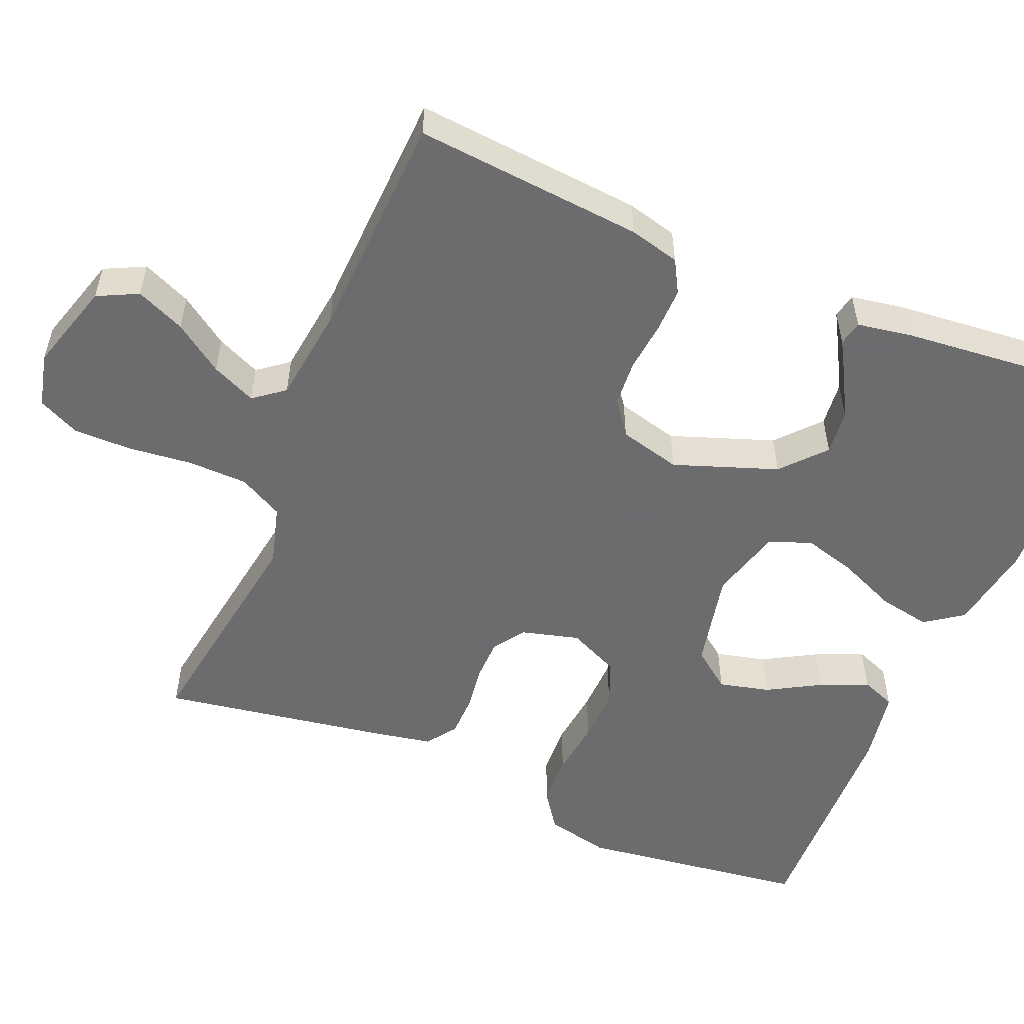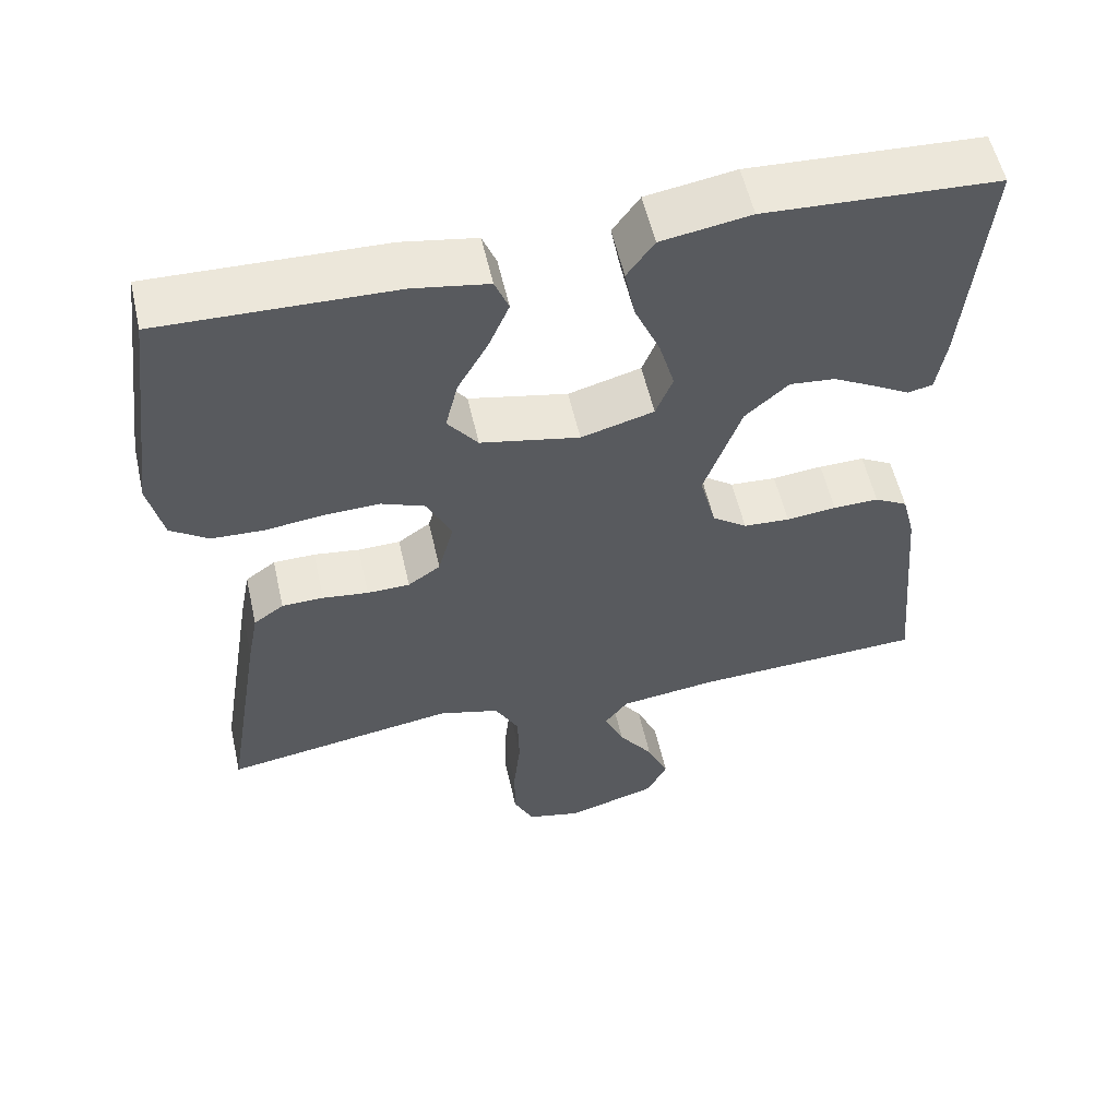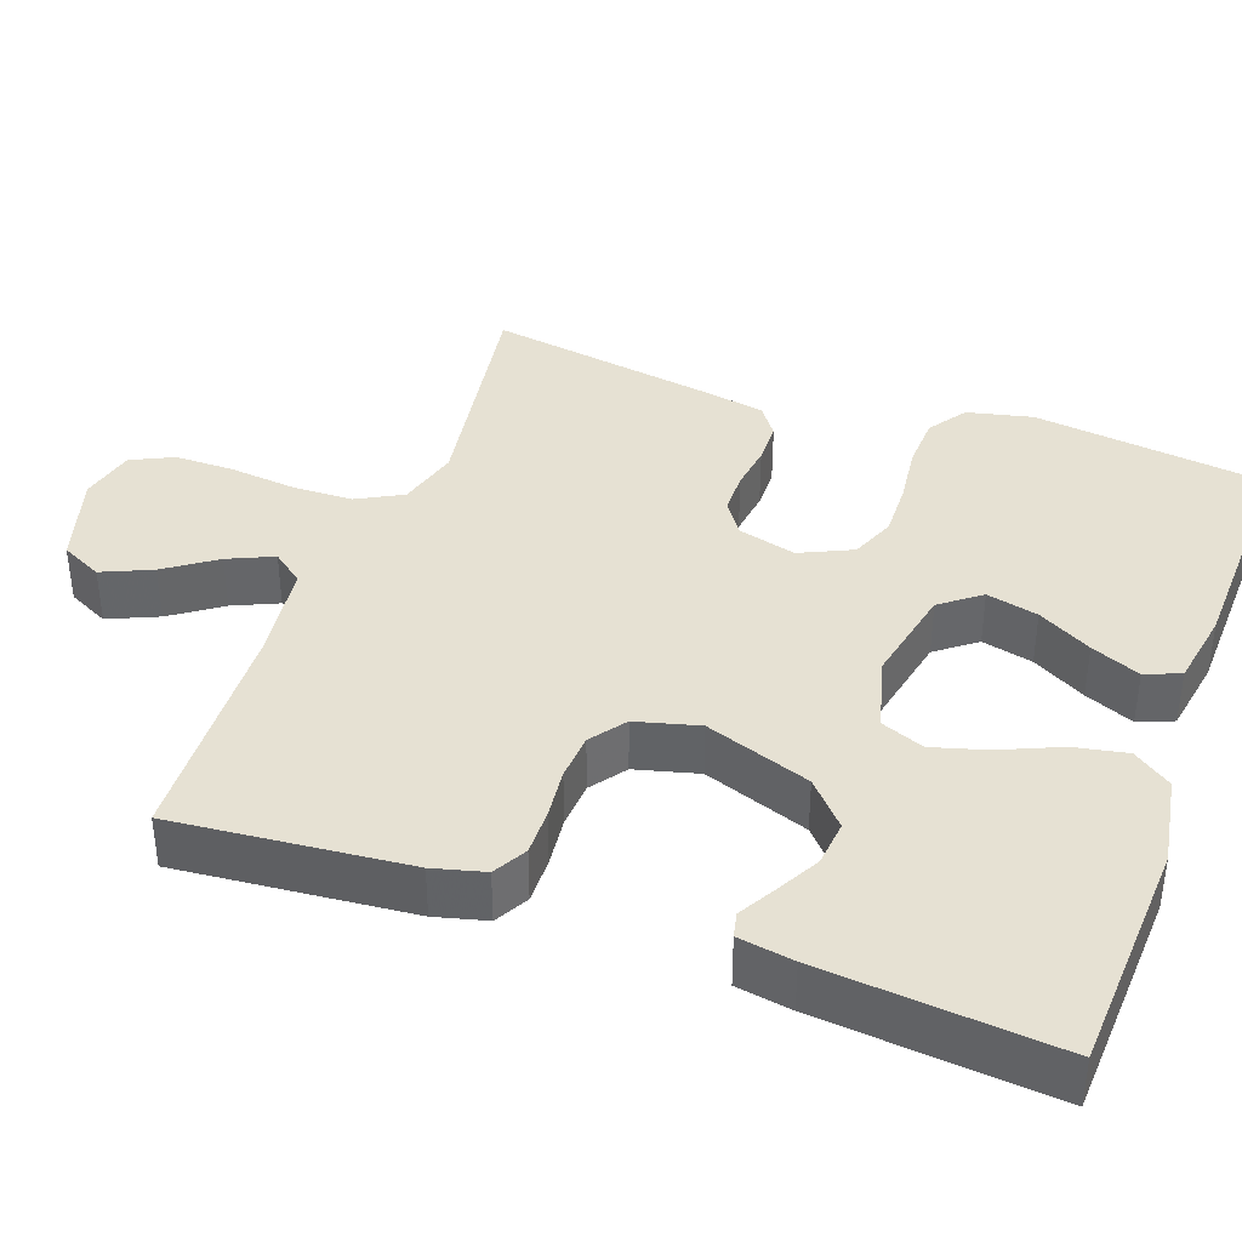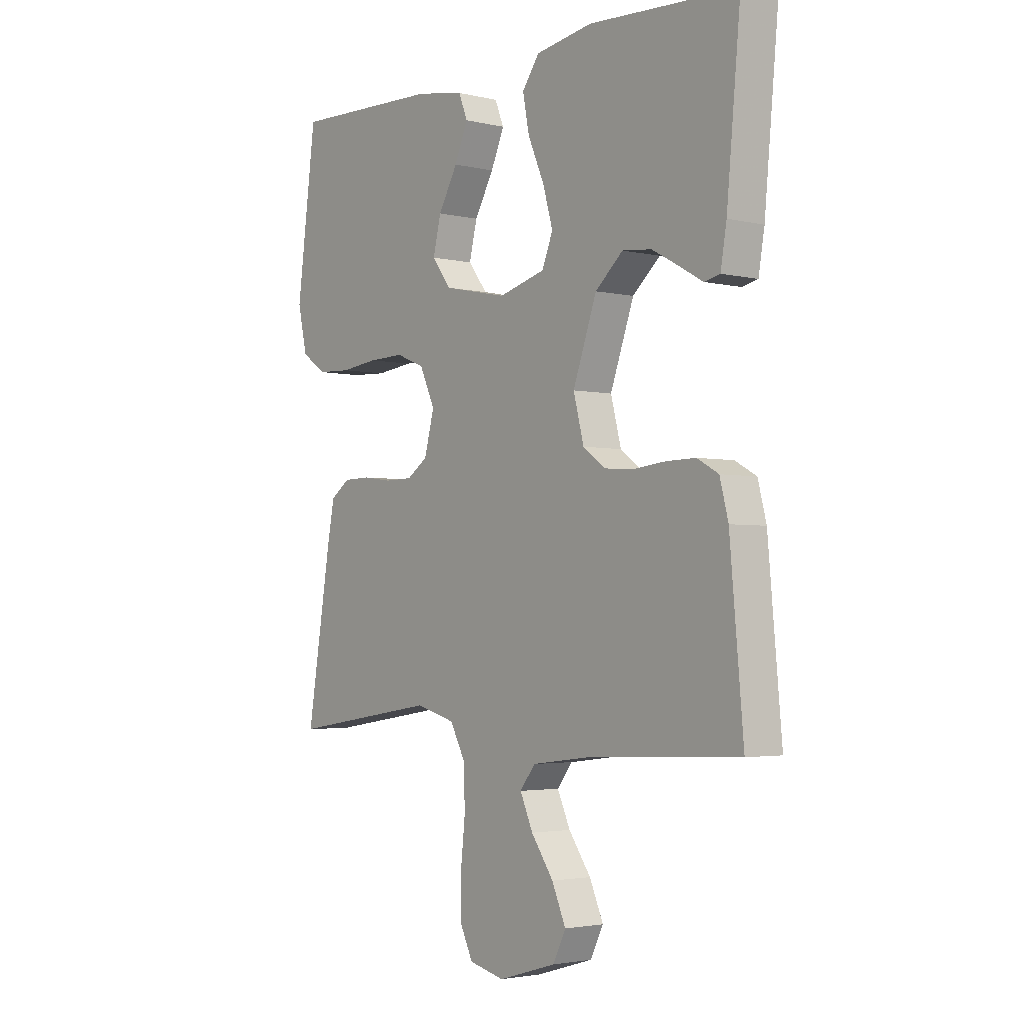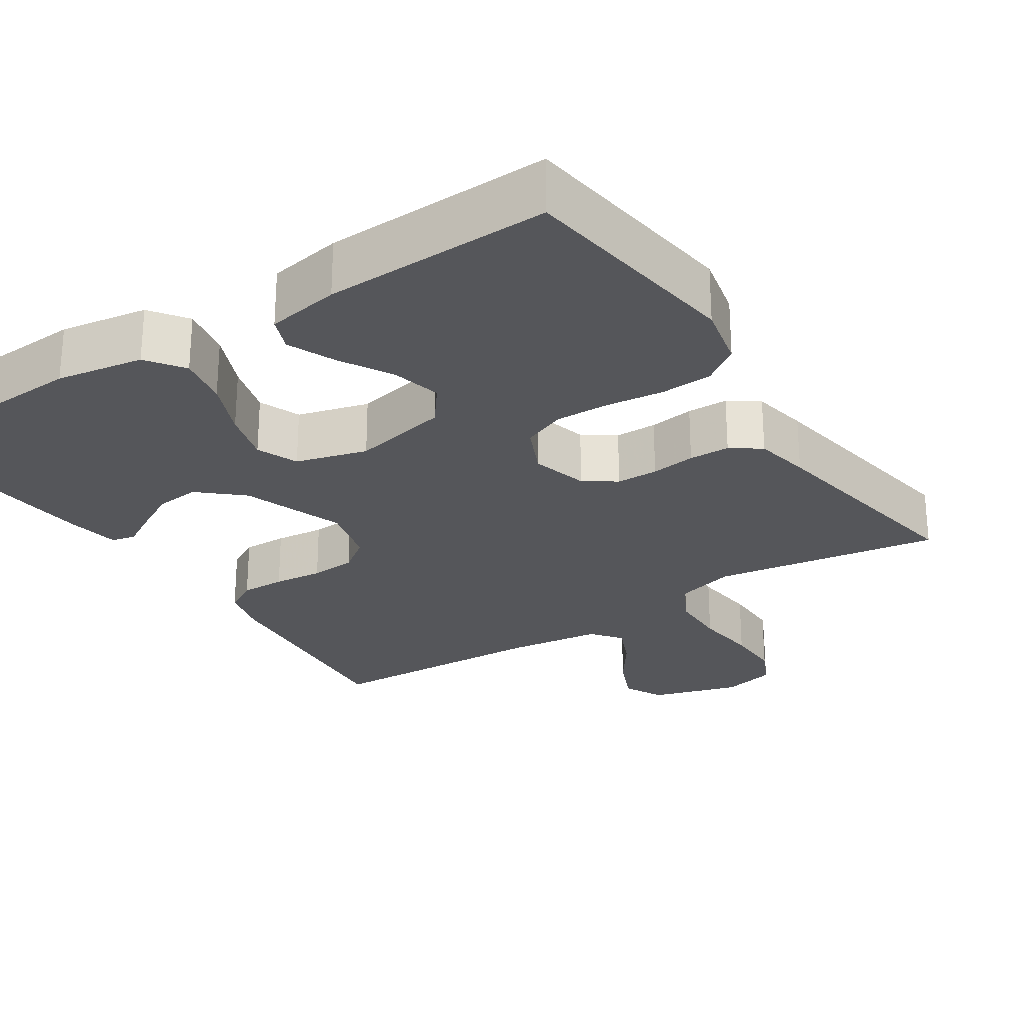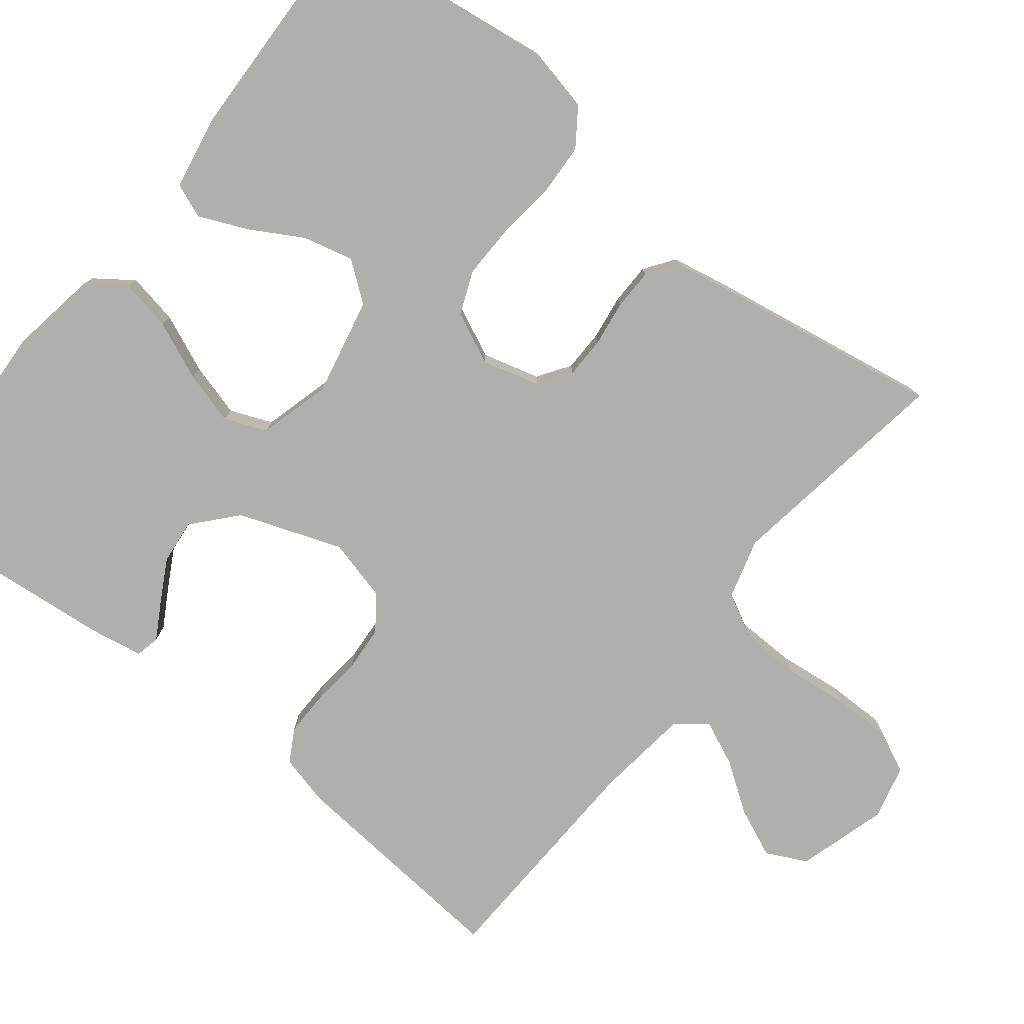
<metadata>
{"format":"obj","ext":"obj","renderer":"f3d","projection":"perspective","resolution":1024,"background":"white","views":[{"elev":-53.8,"azim":-112.6,"up":"+Y"},{"elev":56.3,"azim":167.3,"up":"+Z"},{"elev":38.6,"azim":-70.2,"up":"+Y"},{"elev":-2.9,"azim":-128.8,"up":"+Z"},{"elev":-25.9,"azim":33.3,"up":"+Y"},{"elev":-78.3,"azim":51.9,"up":"+Y"}]}
</metadata>
<code>
v -0.5 0.07 0.5
v -0.2 0.07 0.516
v -0.085 0.07 0.497
v -0.05 0.07 0.448
v -0.063 0.07 0.38
v -0.096 0.07 0.304
v -0.116 0.07 0.234
v -0.094 0.07 0.179
v 0 0.07 0.153
v 0.128 0.07 0.18
v 0.167 0.07 0.231
v 0.151 0.07 0.297
v 0.112 0.07 0.366
v 0.085 0.07 0.429
v 0.103 0.07 0.474
v 0.2 0.07 0.491
v 0.5 0.07 0.5
v 0.539 0.07 0.2
v 0.52 0.07 0.116
v 0.471 0.07 0.082
v 0.403 0.07 0.079
v 0.328 0.07 0.088
v 0.256 0.07 0.09
v 0.199 0.07 0.067
v 0.168 0.07 0
v 0.188 0.07 -0.075
v 0.23 0.07 -0.104
v 0.285 0.07 -0.105
v 0.344 0.07 -0.097
v 0.398 0.07 -0.098
v 0.437 0.07 -0.126
v 0.451 0.07 -0.2
v 0.5 0.07 -0.5
v 0.2 0.07 -0.453
v 0.121 0.07 -0.475
v 0.09 0.07 -0.533
v 0.088 0.07 -0.611
v 0.097 0.07 -0.696
v 0.097 0.07 -0.772
v 0.071 0.07 -0.826
v 0 0.07 -0.843
v -0.117 0.07 -0.808
v -0.143 0.07 -0.755
v -0.115 0.07 -0.691
v -0.07 0.07 -0.627
v -0.044 0.07 -0.569
v -0.075 0.07 -0.529
v -0.2 0.07 -0.513
v -0.5 0.07 -0.5
v -0.473 0.07 -0.2
v -0.456 0.07 -0.134
v -0.413 0.07 -0.11
v -0.354 0.07 -0.111
v -0.289 0.07 -0.118
v -0.229 0.07 -0.114
v -0.184 0.07 -0.081
v -0.163 0.07 0
v -0.211 0.07 0.135
v -0.267 0.07 0.185
v -0.326 0.07 0.179
v -0.381 0.07 0.149
v -0.428 0.07 0.122
v -0.46 0.07 0.129
v -0.472 0.07 0.2
v -0.5 0 0.5
v -0.2 0 0.516
v -0.085 0 0.497
v -0.05 0 0.448
v -0.063 0 0.38
v -0.096 0 0.304
v -0.116 0 0.234
v -0.094 0 0.179
v 0 0 0.153
v 0.128 0 0.18
v 0.167 0 0.231
v 0.151 0 0.297
v 0.112 0 0.366
v 0.085 0 0.429
v 0.103 0 0.474
v 0.2 0 0.491
v 0.5 0 0.5
v 0.539 0 0.2
v 0.52 0 0.116
v 0.471 0 0.082
v 0.403 0 0.079
v 0.328 0 0.088
v 0.256 0 0.09
v 0.199 0 0.067
v 0.168 0 0
v 0.188 0 -0.075
v 0.23 0 -0.104
v 0.285 0 -0.105
v 0.344 0 -0.097
v 0.398 0 -0.098
v 0.437 0 -0.126
v 0.451 0 -0.2
v 0.5 0 -0.5
v 0.2 0 -0.453
v 0.121 0 -0.475
v 0.09 0 -0.533
v 0.088 0 -0.611
v 0.097 0 -0.696
v 0.097 0 -0.772
v 0.071 0 -0.826
v 0 0 -0.843
v -0.117 0 -0.808
v -0.143 0 -0.755
v -0.115 0 -0.691
v -0.07 0 -0.627
v -0.044 0 -0.569
v -0.075 0 -0.529
v -0.2 0 -0.513
v -0.5 0 -0.5
v -0.473 0 -0.2
v -0.456 0 -0.134
v -0.413 0 -0.11
v -0.354 0 -0.111
v -0.289 0 -0.118
v -0.229 0 -0.114
v -0.184 0 -0.081
v -0.163 0 0
v -0.211 0 0.135
v -0.267 0 0.185
v -0.326 0 0.179
v -0.381 0 0.149
v -0.428 0 0.122
v -0.46 0 0.129
v -0.472 0 0.2
f 61 62 63 64
f 60 61 64 1
f 59 60 1 2
f 58 59 2 3
f 57 58 3
f 51 52 53 54
f 51 54 55
f 48 49 50 51
f 47 48 51 55
f 46 47 55 56
f 42 43 44 45
f 42 45 46
f 41 42 46
f 40 41 46
f 37 38 39 40
f 36 37 40 46
f 35 36 46 56
f 31 32 33 34
f 28 29 30 31
f 27 28 31 34
f 26 27 34 35
f 19 20 21 22
f 19 22 23
f 18 19 23
f 17 18 23
f 16 17 23 24
f 12 13 14 15
f 12 15 16
f 11 12 16
f 3 4 5 6
f 3 6 7
f 57 3 7
f 26 35 56 57
f 25 26 57
f 11 16 24 25
f 10 11 25
f 9 10 25 57
f 8 9 57
f 7 8 57
f 128 127 126 125
f 65 128 125 124
f 66 65 124 123
f 67 66 123 122
f 67 122 121
f 118 117 116 115
f 119 118 115
f 115 114 113 112
f 119 115 112 111
f 120 119 111 110
f 109 108 107 106
f 110 109 106
f 110 106 105
f 110 105 104
f 104 103 102 101
f 110 104 101 100
f 120 110 100 99
f 98 97 96 95
f 95 94 93 92
f 98 95 92 91
f 99 98 91 90
f 86 85 84 83
f 87 86 83
f 87 83 82
f 87 82 81
f 88 87 81 80
f 79 78 77 76
f 80 79 76
f 80 76 75
f 70 69 68 67
f 71 70 67
f 71 67 121
f 121 120 99 90
f 121 90 89
f 89 88 80 75
f 89 75 74
f 121 89 74 73
f 121 73 72
f 121 72 71
f 1 65 66 2
f 2 66 67 3
f 3 67 68 4
f 4 68 69 5
f 5 69 70 6
f 6 70 71 7
f 7 71 72 8
f 8 72 73 9
f 9 73 74 10
f 10 74 75 11
f 11 75 76 12
f 12 76 77 13
f 13 77 78 14
f 14 78 79 15
f 15 79 80 16
f 16 80 81 17
f 17 81 82 18
f 18 82 83 19
f 19 83 84 20
f 20 84 85 21
f 21 85 86 22
f 22 86 87 23
f 23 87 88 24
f 24 88 89 25
f 25 89 90 26
f 26 90 91 27
f 27 91 92 28
f 28 92 93 29
f 29 93 94 30
f 30 94 95 31
f 31 95 96 32
f 32 96 97 33
f 33 97 98 34
f 34 98 99 35
f 35 99 100 36
f 36 100 101 37
f 37 101 102 38
f 38 102 103 39
f 39 103 104 40
f 40 104 105 41
f 41 105 106 42
f 42 106 107 43
f 43 107 108 44
f 44 108 109 45
f 45 109 110 46
f 46 110 111 47
f 47 111 112 48
f 48 112 113 49
f 49 113 114 50
f 50 114 115 51
f 51 115 116 52
f 52 116 117 53
f 53 117 118 54
f 54 118 119 55
f 55 119 120 56
f 56 120 121 57
f 57 121 122 58
f 58 122 123 59
f 59 123 124 60
f 60 124 125 61
f 61 125 126 62
f 62 126 127 63
f 63 127 128 64
f 64 128 65 1

</code>
